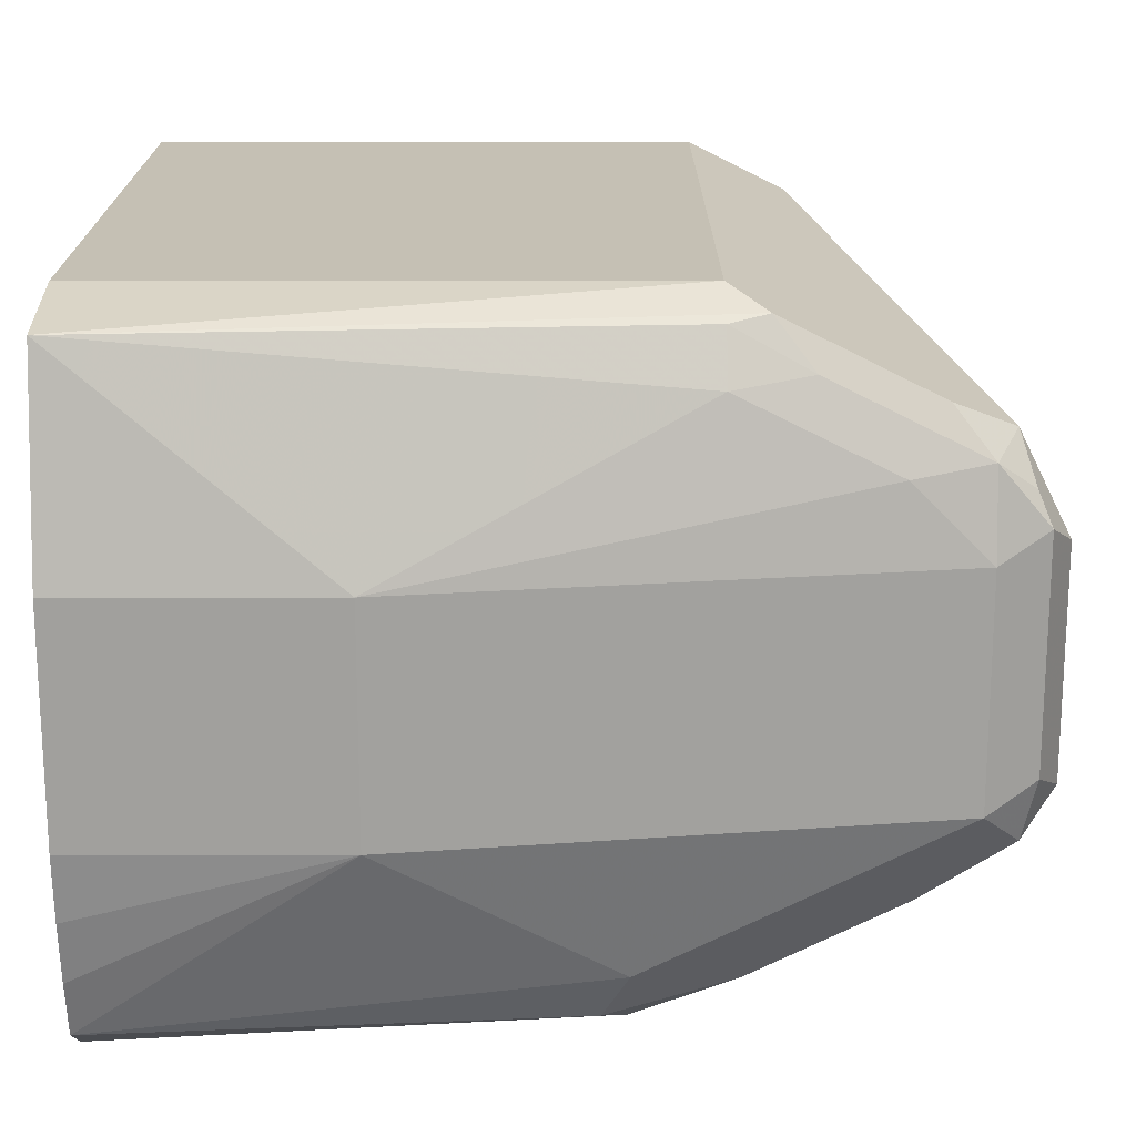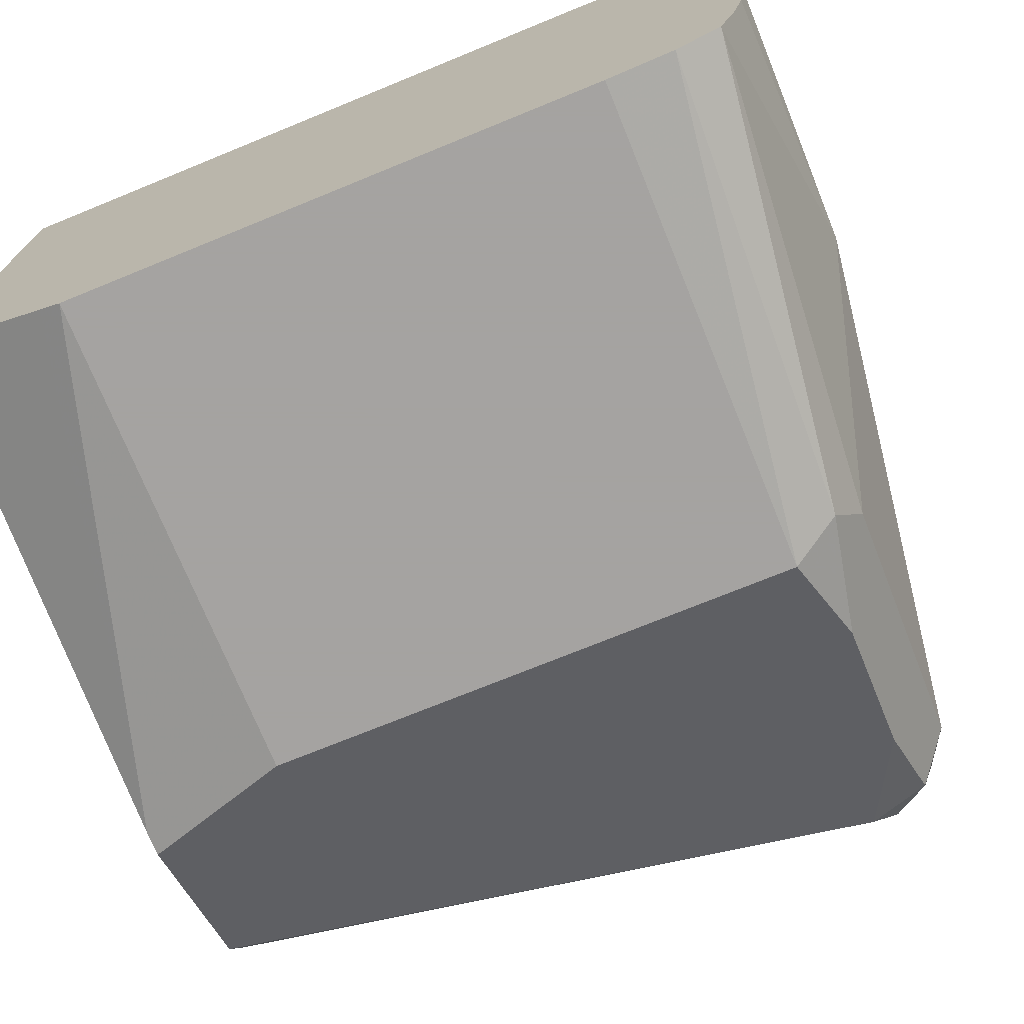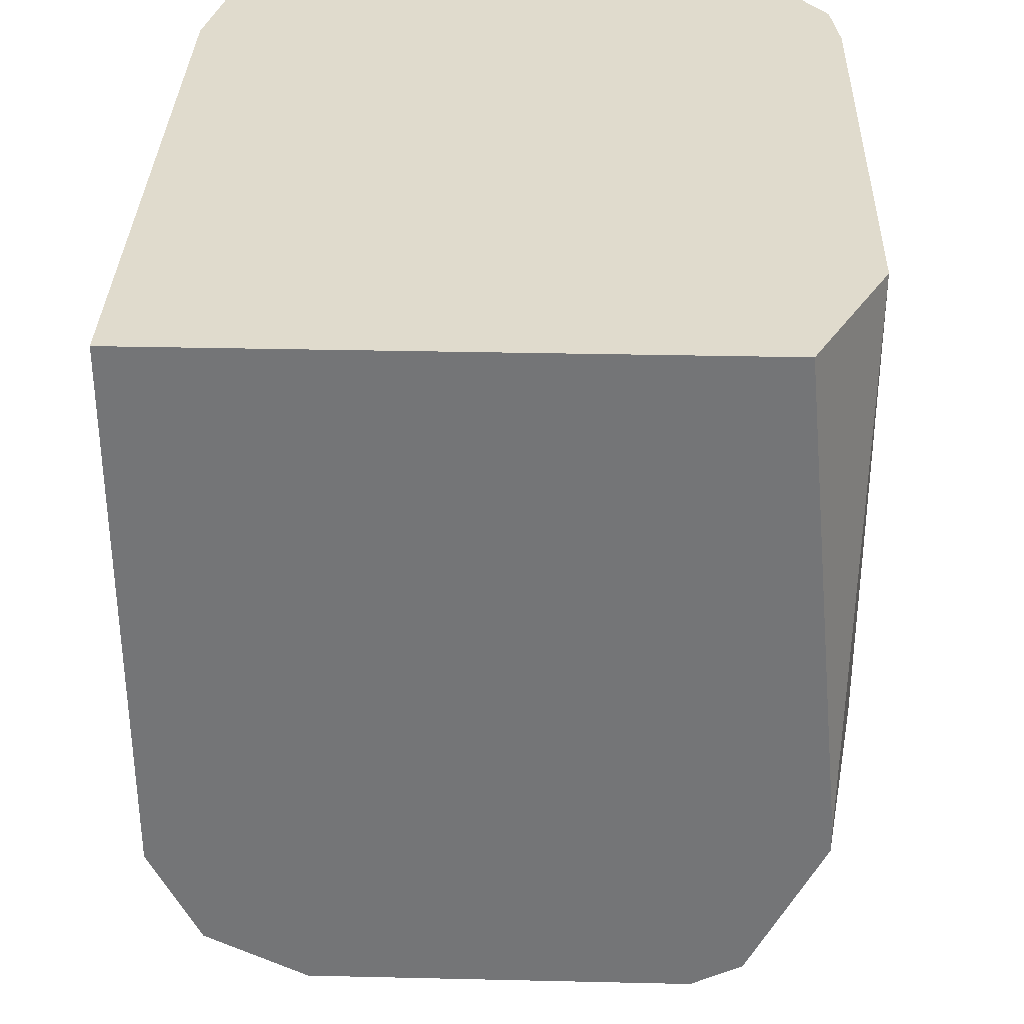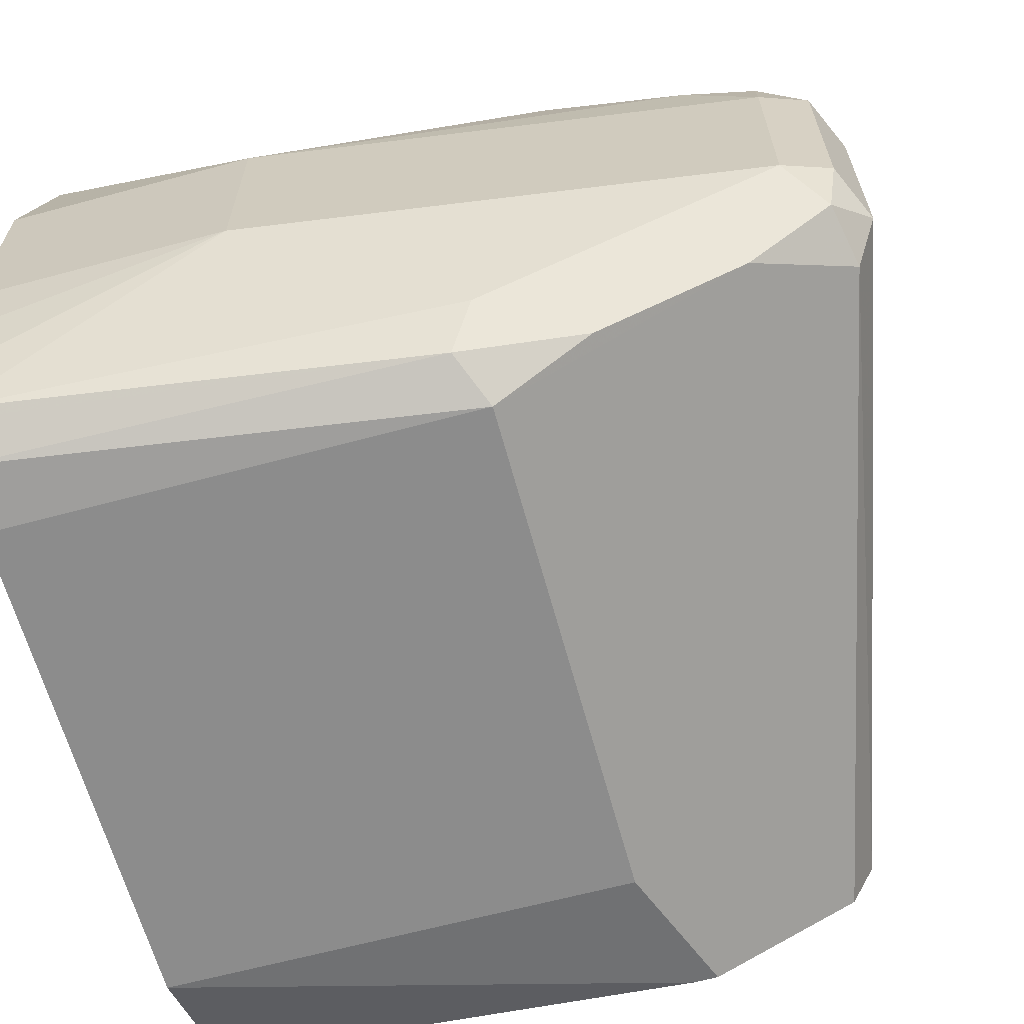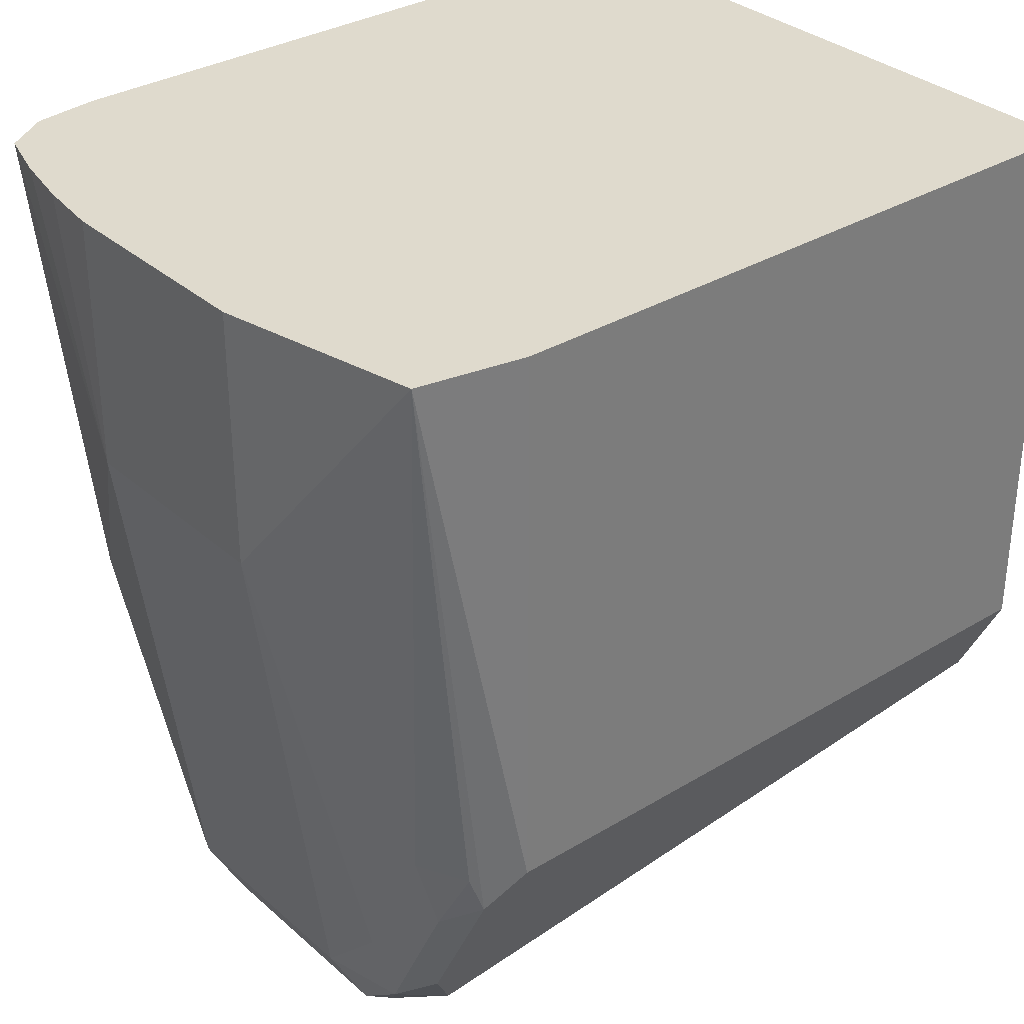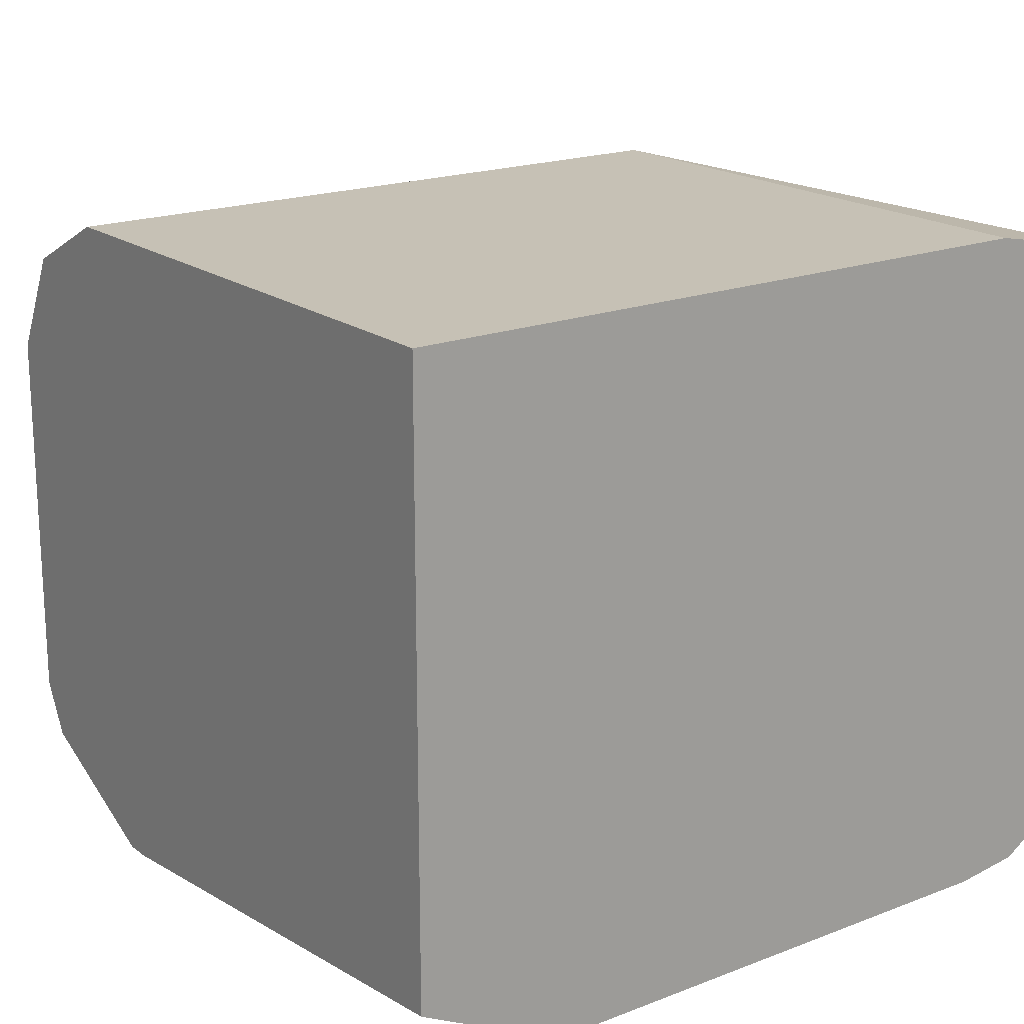
<metadata>
{"format":"obj","ext":"obj","renderer":"f3d","projection":"perspective","resolution":1024,"background":"white","views":[{"elev":18.4,"azim":89.9,"up":"+Y"},{"elev":-73.1,"azim":22.2,"up":"+Y"},{"elev":33.3,"azim":-88.2,"up":"+Z"},{"elev":-64.2,"azim":105.2,"up":"+Y"},{"elev":32.9,"azim":140.2,"up":"+Z"},{"elev":18.8,"azim":-36.3,"up":"+Y"}]}
</metadata>
<code>
v 0.6532 -0.0353 -0.4413
v 0.6532 0.01764 -0.4413
v 0.6532 -0.0353 -0.3808
v 0.6512 -0.05094 -0.3808
v 0.6481 -0.06558 -0.3808
v 0.6441 -0.07918 -0.3808
v 0.6355 -0.0706 -0.4943
v 0.6355 -0.0353 -0.5649
v 0.6431 0.06589 -0.3808
v 0.6532 0.01764 -0.3808
v 0.6355 0.01764 -0.5649
v 0.6355 0.03529 -0.5472
v 0.6355 0.05295 -0.5119
v 0.6419 -0.08066 -0.3808
v 0.6296 -0.08237 -0.4884
v 0.6267 -0.07943 -0.5031
v 0.6267 -0.04413 -0.5737
v 0.6296 -0.02942 -0.5767
v 0.6179 0.07061 -0.3808
v 0.6296 0.06472 -0.5119
v 0.6267 0.0662 -0.5208
v 0.6179 0.07061 -0.5119
v 0.6296 0.02354 -0.5767
v 0.6311 0.0375 -0.5649
v 0.6311 0.05516 -0.5296
v 0.6335 -0.08625 -0.3808
v 0.6179 -0.08827 -0.4943
v 0.6238 -0.07649 -0.5178
v 0.6238 -0.05884 -0.5531
v 0.612 -0.04707 -0.5767
v 0.6179 -0.0353 -0.5826
v 0.459 0.07061 -0.3808
v 0.6267 0.04855 -0.5561
v 0.459 0.07061 -0.5119
v 0.6179 0.01764 -0.5826
v 0.6179 0.04119 -0.5708
v 0.6267 0.03088 -0.5737
v 0.6179 -0.08827 -0.3808
v 0.4943 -0.08827 -0.4943
v 0.459 -0.07945 -0.5119
v 0.459 -0.06472 -0.5414
v 0.459 -0.05295 -0.5472
v 0.459 -0.05293 -0.5472
v 0.459 -0.0706 -0.3808
v 0.459 0.05884 -0.5355
v 0.609 0.02648 -0.5781
v 0.459 0.03531 -0.5472
v 0.4943 -0.08827 -0.3808
v 0.459 -0.08237 -0.5061
v 0.459 -0.08237 -0.5002
v 0.4892 -0.08573 -0.3808
f 27 30 29
f 24 37 36
f 24 36 33
f 26 38 27
f 27 40 30
f 27 38 48
f 27 29 28
f 23 37 24
f 27 39 40
f 23 36 37
f 20 25 21
f 22 36 34
f 22 33 36
f 21 33 22
f 21 24 33
f 21 25 24
f 19 34 32
f 19 22 34
f 27 48 39
f 18 35 23
f 18 31 35
f 23 35 36
f 30 41 42
f 36 46 45
f 30 40 41
f 17 31 18
f 48 51 50
f 45 46 47
f 44 50 51
f 41 43 42
f 39 50 49
f 39 48 50
f 39 49 40
f 35 47 46
f 35 46 36
f 34 36 45
f 32 50 44
f 32 49 50
f 32 40 49
f 32 41 40
f 32 43 41
f 32 47 43
f 32 45 47
f 31 47 35
f 31 43 47
f 31 42 43
f 30 42 31
f 17 30 31
f 32 34 45
f 16 29 17
f 3 38 26
f 3 48 38
f 3 51 48
f 3 44 51
f 3 32 44
f 3 19 32
f 3 9 19
f 3 10 9
f 2 13 9
f 2 12 13
f 2 11 12
f 2 9 10
f 1 11 2
f 1 8 11
f 1 6 7
f 1 5 6
f 1 4 5
f 1 3 4
f 1 10 3
f 1 2 10
f 17 29 30
f 3 26 14
f 3 14 6
f 1 7 8
f 3 5 4
f 3 6 5
f 16 28 29
f 16 27 28
f 15 26 27
f 15 27 16
f 13 25 20
f 12 25 13
f 12 24 25
f 11 24 12
f 11 23 24
f 9 22 19
f 14 26 15
f 9 20 21
f 6 14 15
f 9 21 22
f 7 15 16
f 7 16 17
f 7 17 8
f 6 15 7
f 8 17 18
f 8 23 11
f 9 13 20
f 8 18 23

</code>
